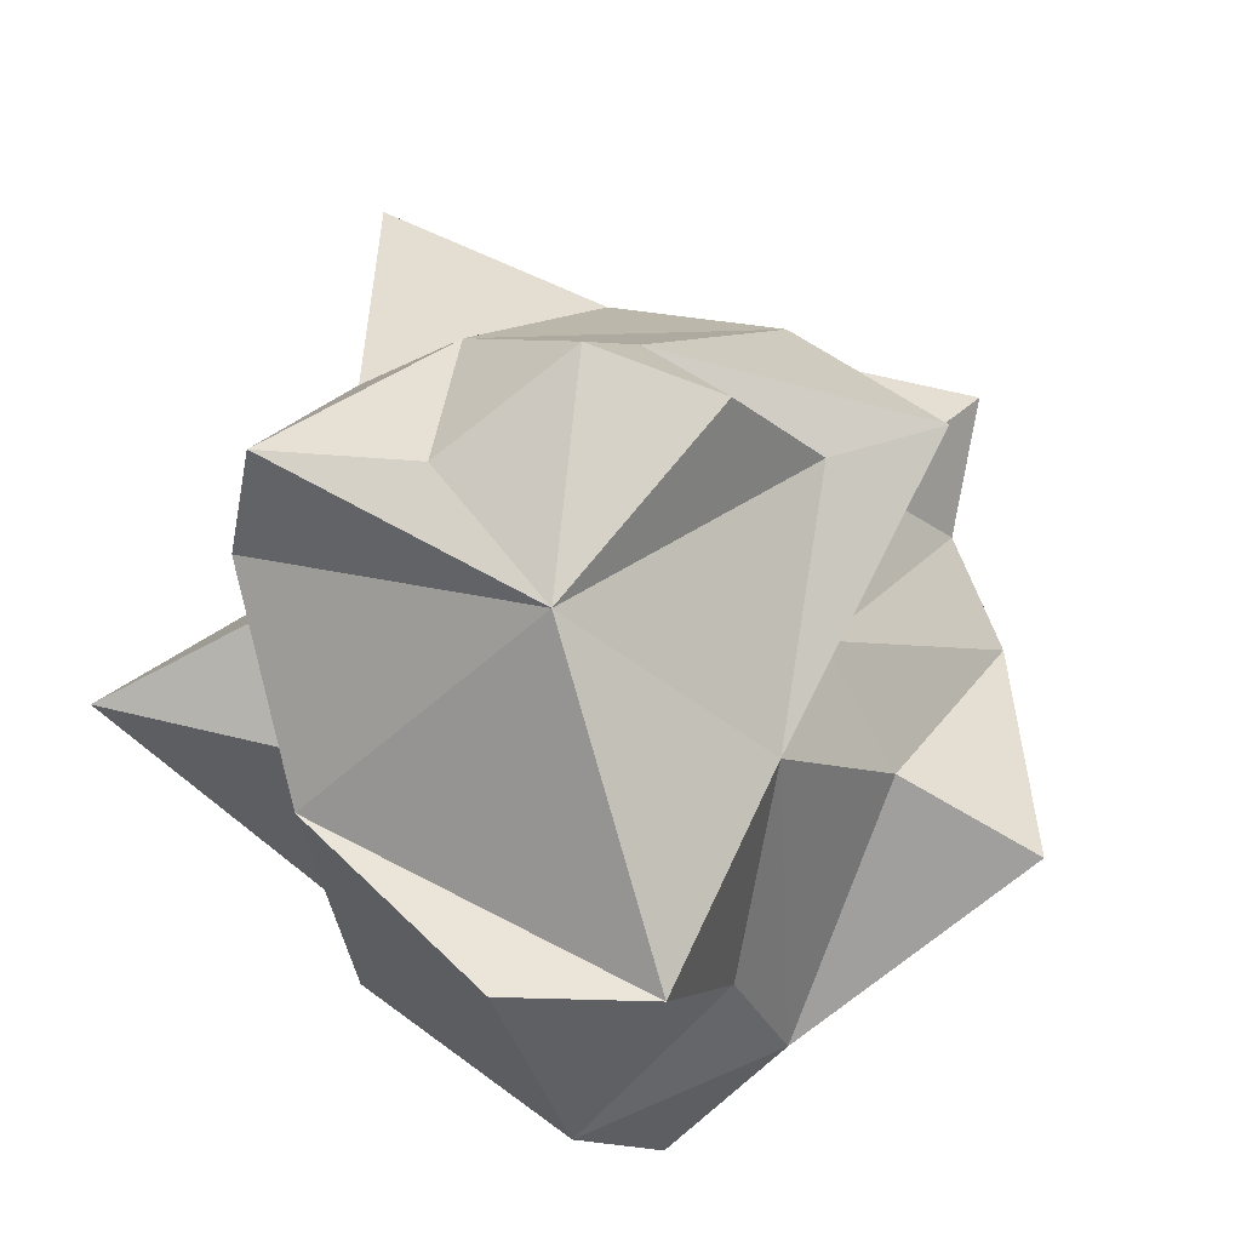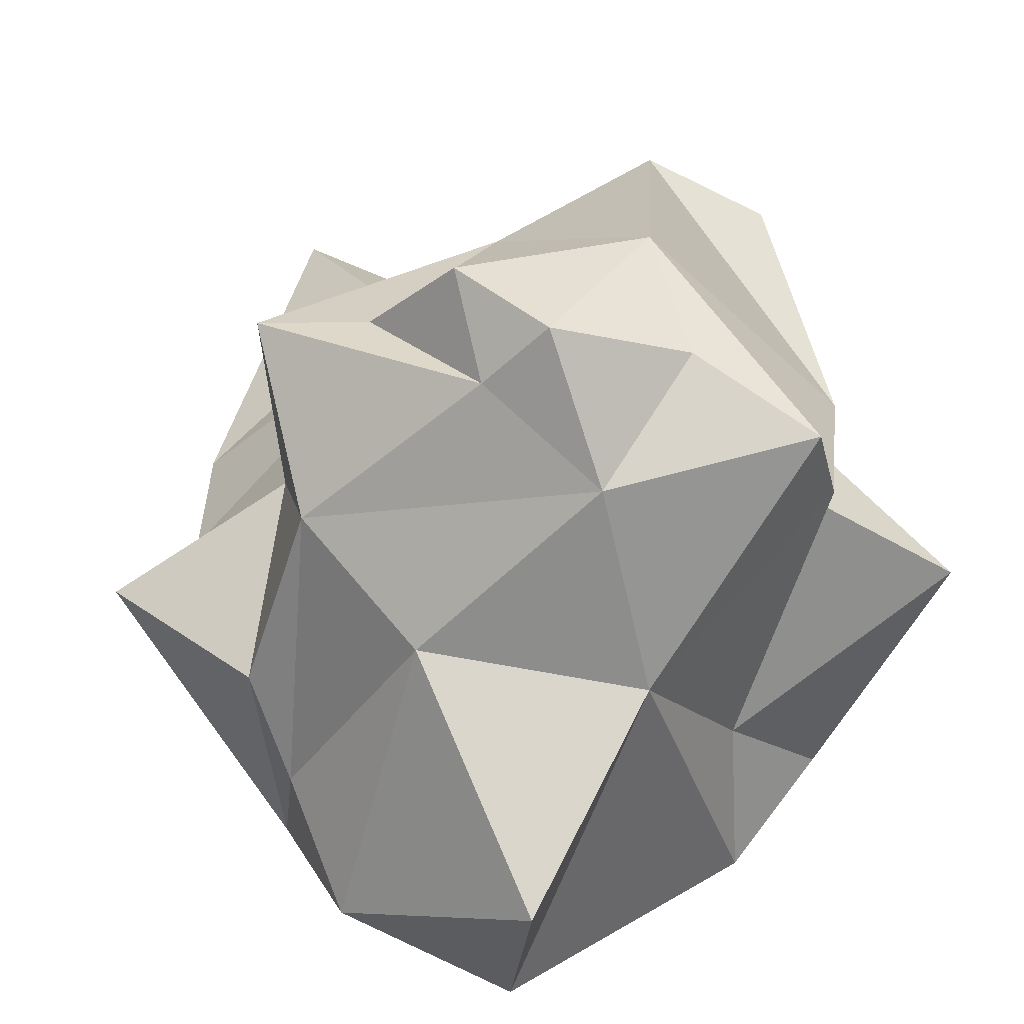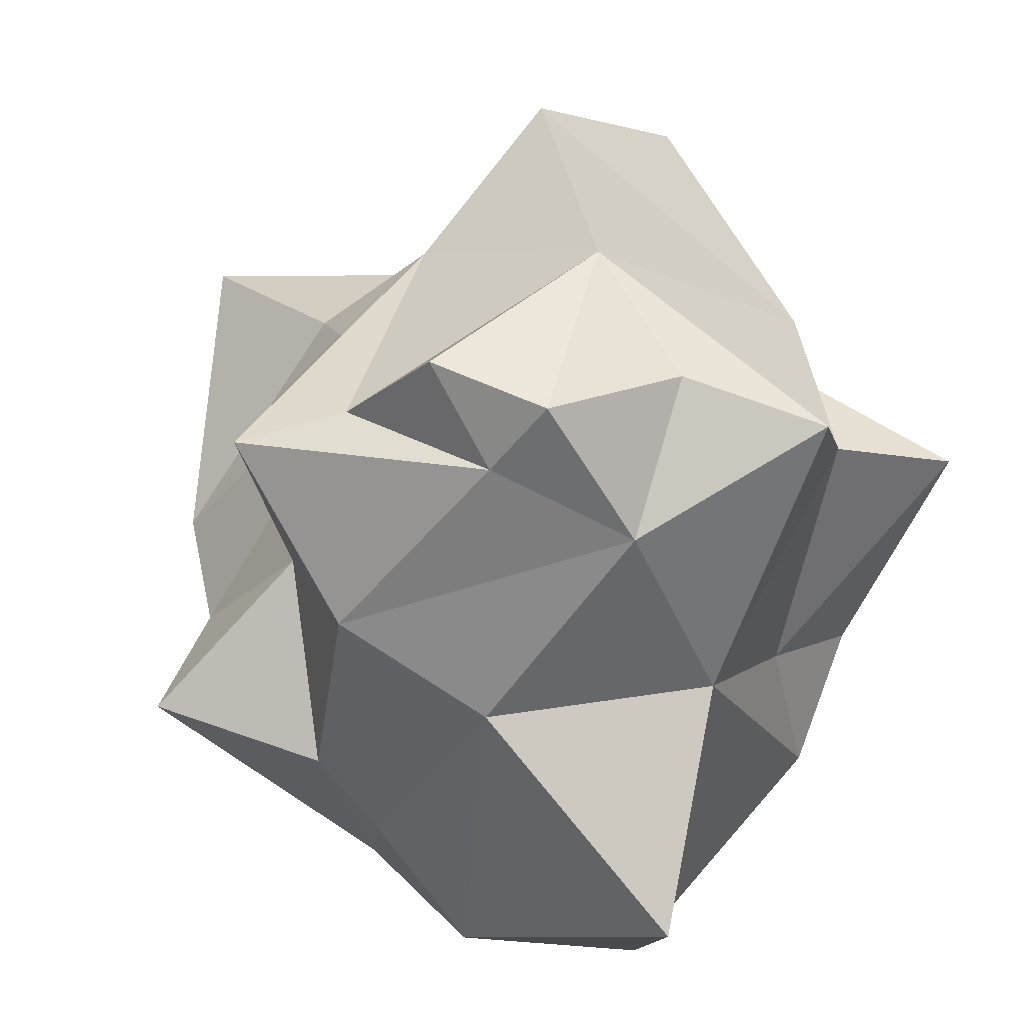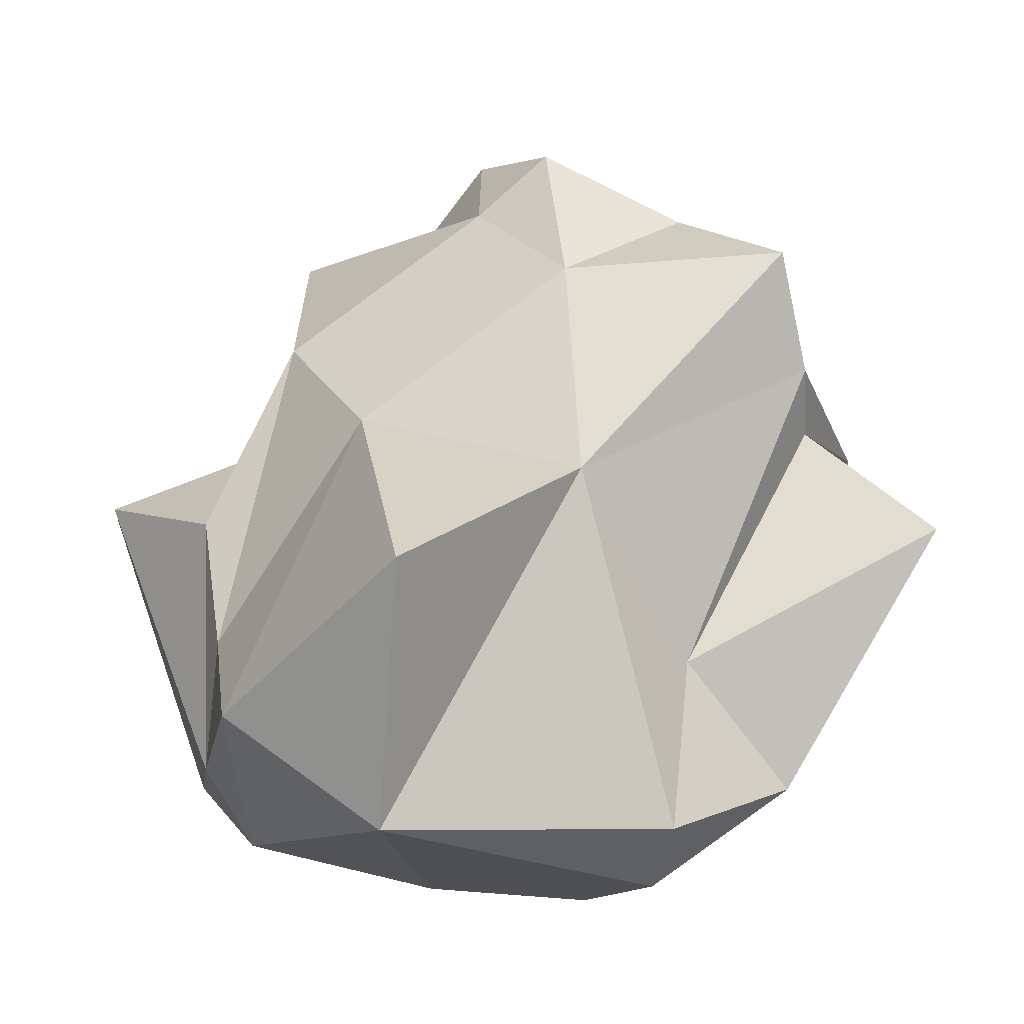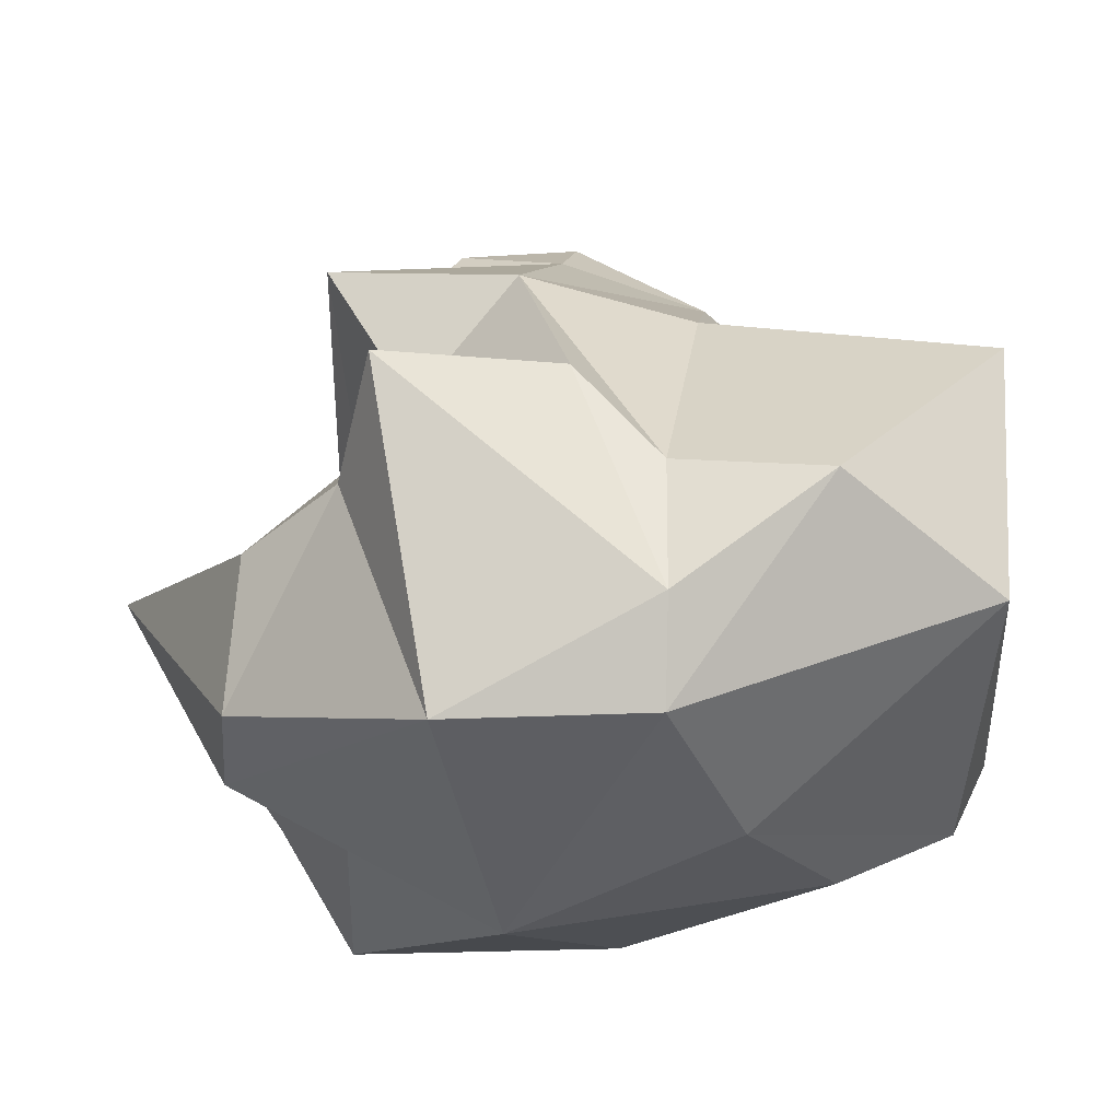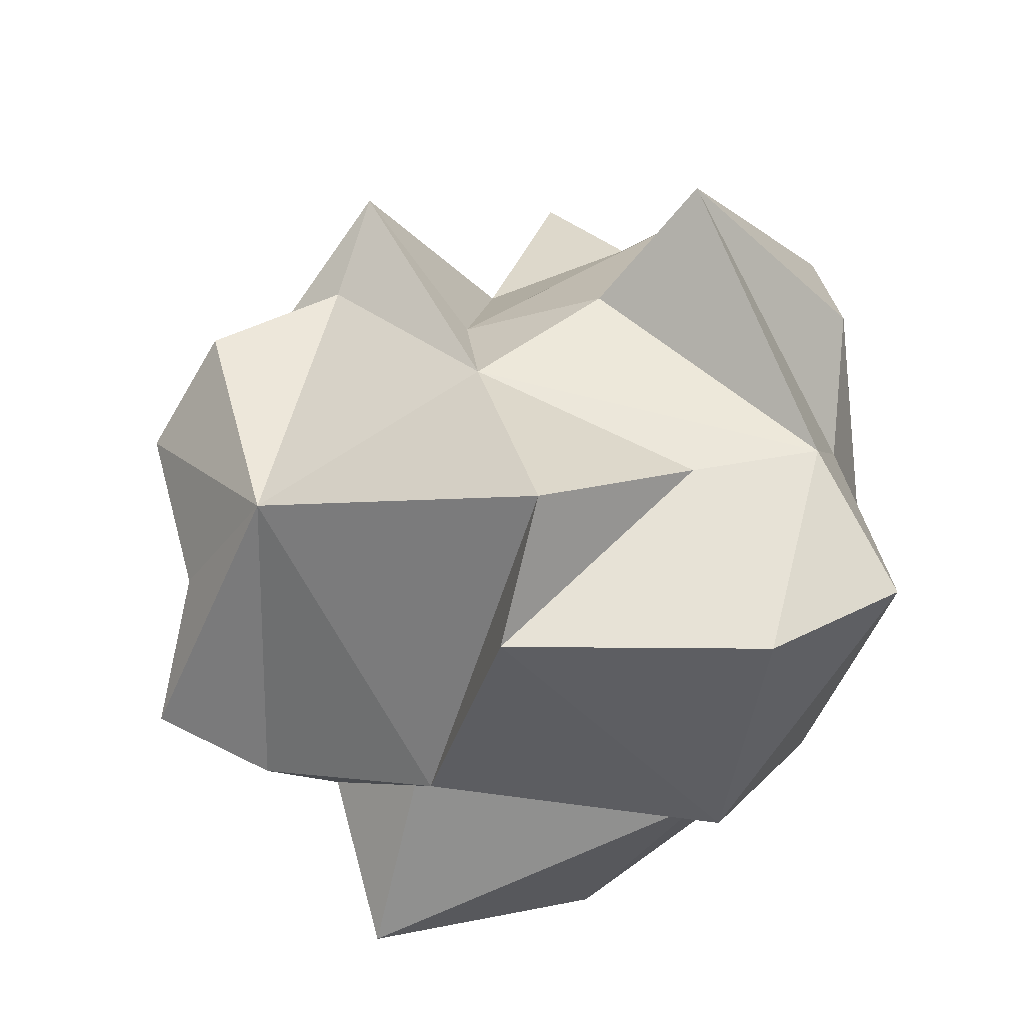
<metadata>
{"format":"obj","ext":"obj","renderer":"f3d","projection":"perspective","resolution":1024,"background":"white","views":[{"elev":52.3,"azim":-145.9,"up":"+Y"},{"elev":63.4,"azim":59.7,"up":"+Y"},{"elev":77.4,"azim":43.0,"up":"+Y"},{"elev":14.9,"azim":74.3,"up":"+Y"},{"elev":-27.1,"azim":4.7,"up":"+Y"},{"elev":-52.2,"azim":-109.6,"up":"+Z"}]}
</metadata>
<code>
v -28.28 117.3 14.51
v 41.84 106.3 -45.24
v 64.49 32.32 -34.89
v 6.878 75.3 62.96
v 22.4 56.33 63.77
v -38.18 94.07 0.006264
v -39.82 115.4 32.52
v 2.811 143 -5.994
v 14.38 130.9 -29.42
v -13.7 125 -37.96
v 57.77 78.21 -65.92
v 17.9 27.36 -50.46
v 12.48 26.01 -60.05
v -44.25 14.59 -52.3
v 32.96 6.404 25.41
v -57.57 23.87 11.76
v 57.87 56.61 -17.16
v -48.52 54.66 -39.56
v -79.66 63.97 3.039
v -53.65 26.33 35.54
v -50.15 52.3 43.98
v -24.45 71.26 76.71
v -32.11 58.3 56.23
v 22.36 31.34 66.81
v 49.93 51.56 67.7
v -3.707 106 43.16
v 1.047 131.7 6.97
v -22.71 83.77 38.44
v -19.11 138.1 0.9623
v -50.97 84.97 -63.33
v -28.41 83.63 -76.71
v 38.58 93.19 -46.93
v 24.44 81.83 -57.04
v -37.4 37.06 -68.94
v -9.981 0 -1.719
v -38.73 19.52 -6.472
v 68.79 17.94 -7.186
v 8.091 8.959 -36.78
v 47.82 7.161 -0.8624
v -15.54 12.81 61.8
v 21.29 14.33 58.08
v 76.8 37.77 45.25
v 79.66 87.21 42.4
v 75.17 31.51 -8.954
v 54.31 93.83 2.343
v 39.55 128.4 -40.96
v 27.88 125.3 -2.417
v 27.39 98.66 36.56
v -55.79 33.18 -33.29
v -54.53 73.7 -2.432
v -44.68 93.9 -22.65
v 16.33 81.34 -65.68
f 20 40 23
f 23 40 22
f 21 20 23
f 41 24 40
f 40 24 22
f 22 24 4
f 41 42 25
f 24 41 25
f 25 43 48
f 5 25 48
f 24 5 4
f 24 25 5
f 4 5 26
f 5 48 26
f 26 48 47
f 26 47 27
f 23 22 28
f 23 28 6
f 6 28 7
f 22 4 28
f 4 26 28
f 28 26 7
f 7 26 27
f 7 27 1
f 1 27 29
f 29 27 8
f 8 9 10
f 1 29 10
f 29 8 10
f 51 1 10
f 10 30 51
f 10 52 30
f 30 52 31
f 10 2 52
f 2 32 52
f 52 32 33
f 52 33 12
f 33 32 11
f 11 3 12
f 33 11 12
f 13 12 38
f 18 30 31
f 31 13 34
f 18 31 34
f 18 34 49
f 31 52 13
f 52 12 13
f 34 13 14
f 49 34 14
f 14 35 36
f 13 38 14
f 14 38 35
f 35 38 39
f 12 3 38
f 38 3 39
f 3 37 39
f 39 15 35
f 39 37 15
f 40 35 41
f 35 15 41
f 36 35 16
f 16 35 40
f 16 40 20
f 41 15 42
f 15 37 42
f 42 37 44
f 42 44 45
f 25 42 43
f 42 45 43
f 37 3 44
f 3 11 17
f 11 32 17
f 44 3 17
f 44 17 45
f 45 17 2
f 45 2 46
f 47 45 46
f 17 32 2
f 46 2 10
f 46 10 9
f 47 46 9
f 47 9 8
f 43 45 48
f 48 45 47
f 27 47 8
f 14 36 49
f 49 36 19
f 36 16 19
f 49 19 50
f 16 20 19
f 20 21 19
f 19 21 50
f 50 21 6
f 50 6 51
f 21 23 6
f 6 7 51
f 51 7 1
f 18 49 51
f 30 18 51
f 49 50 51

</code>
